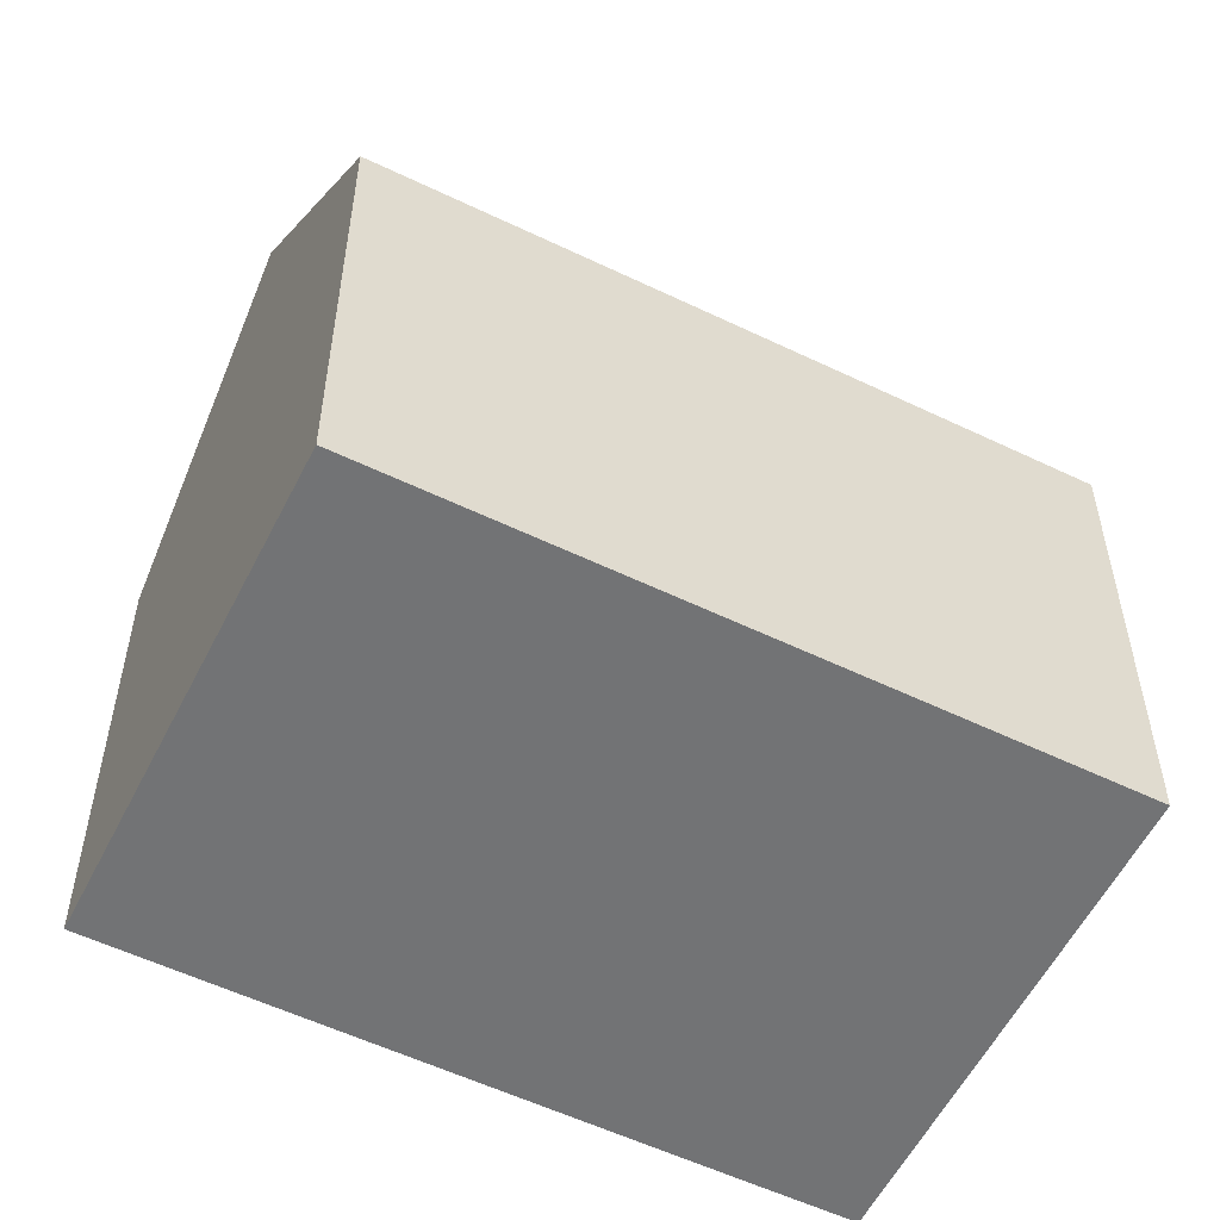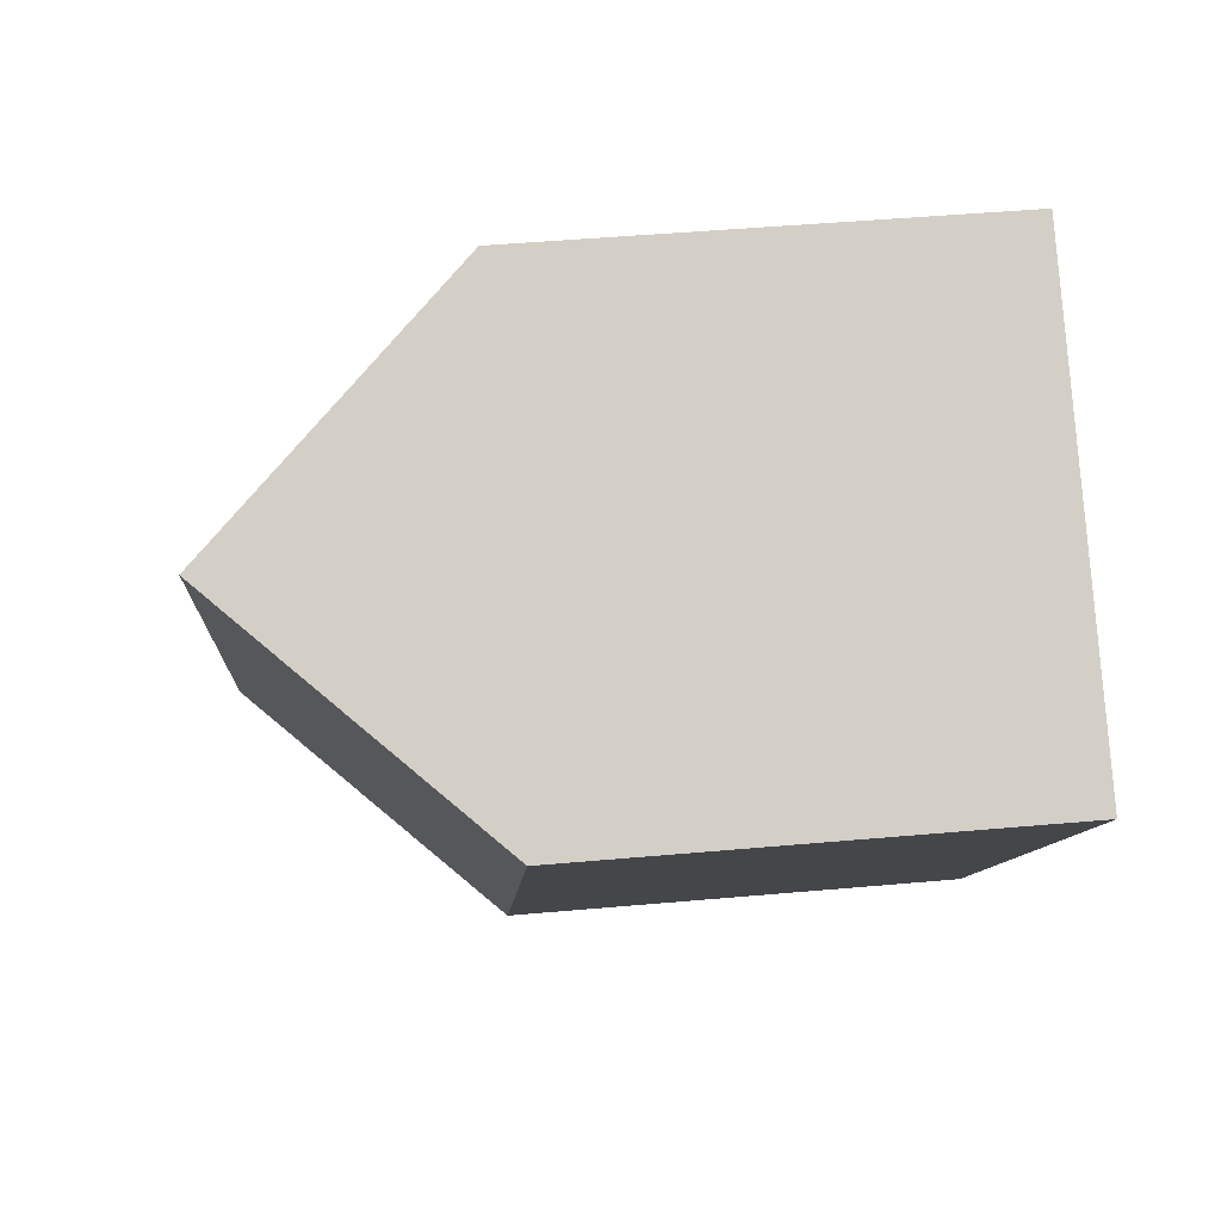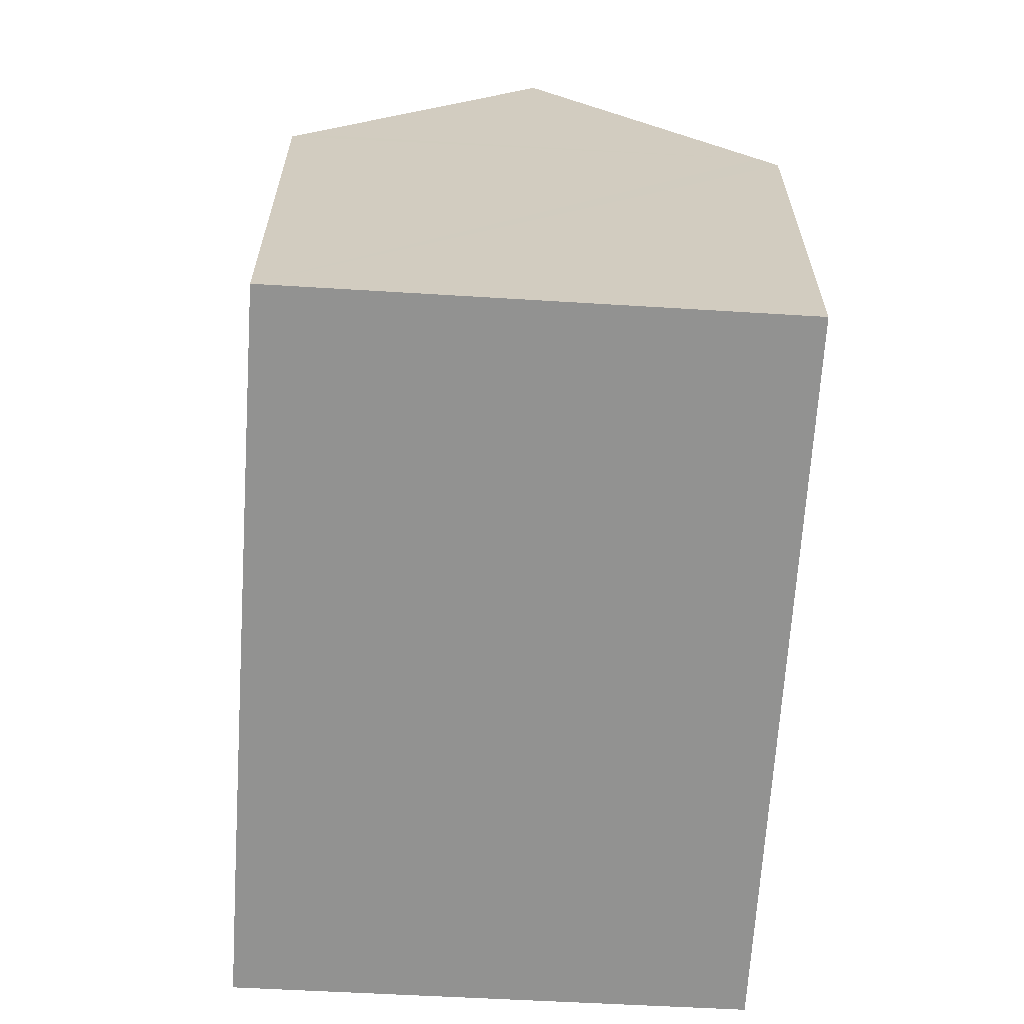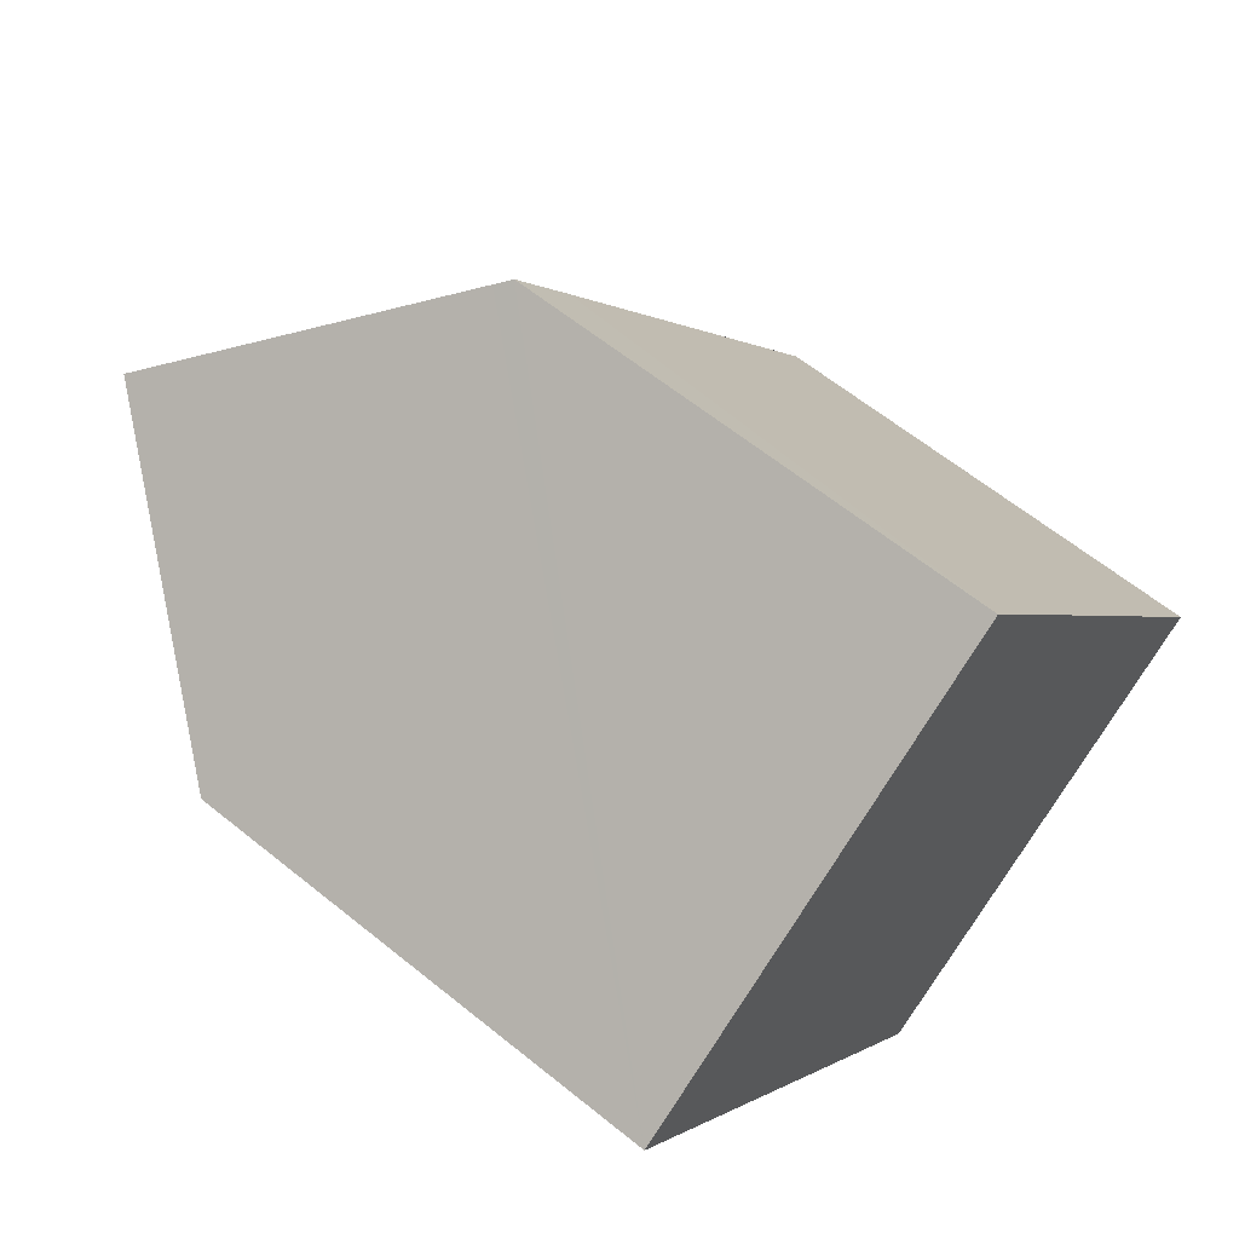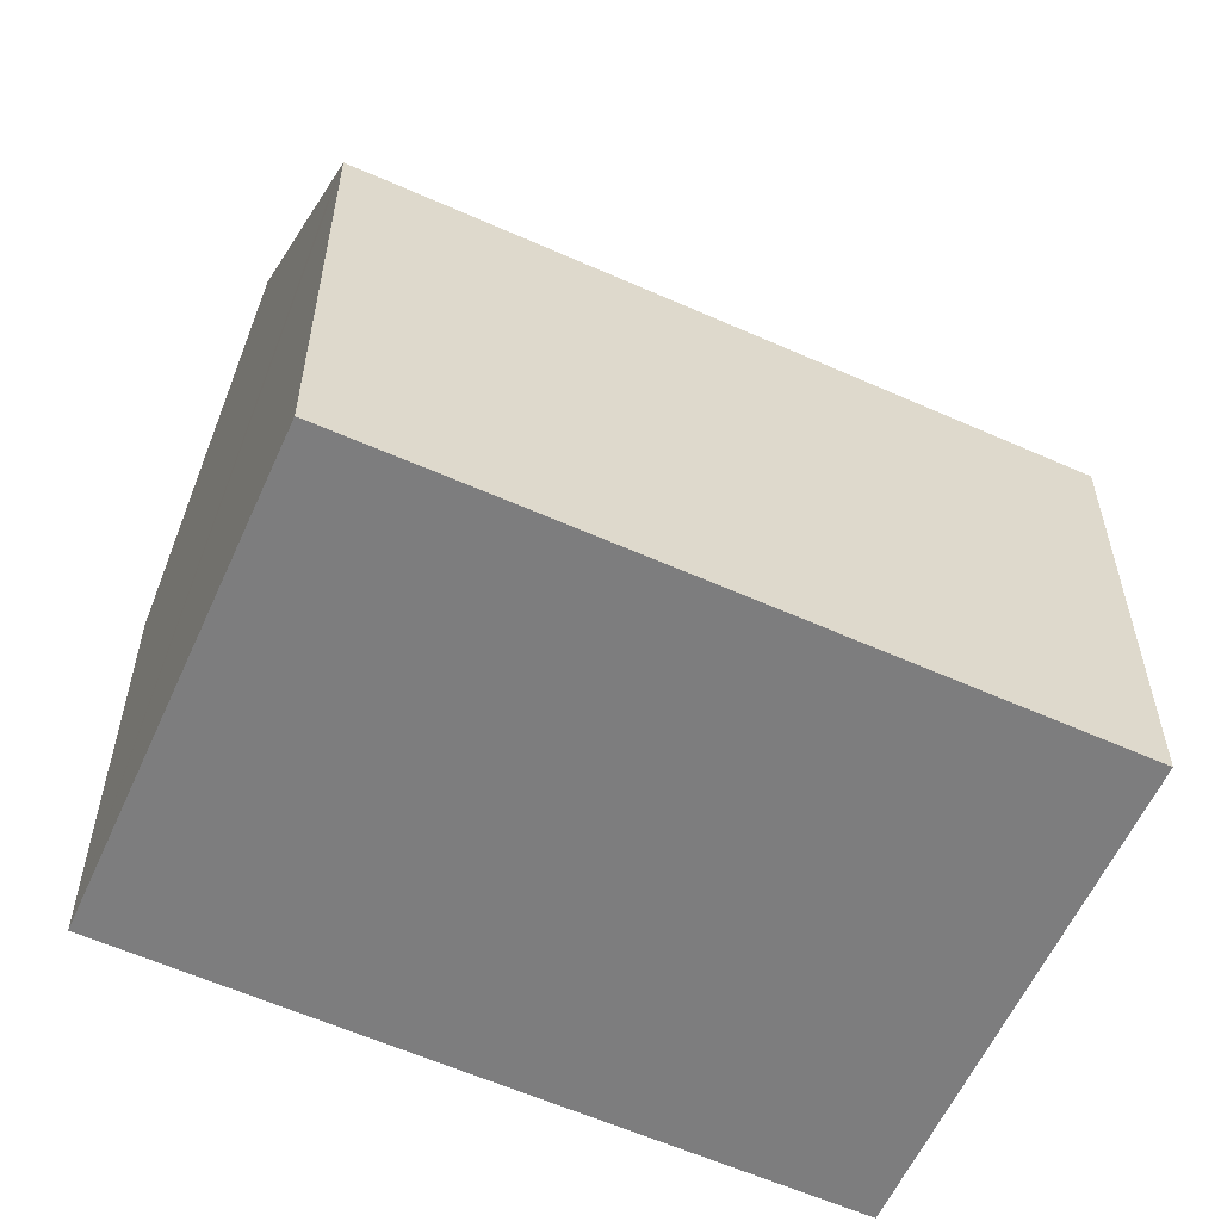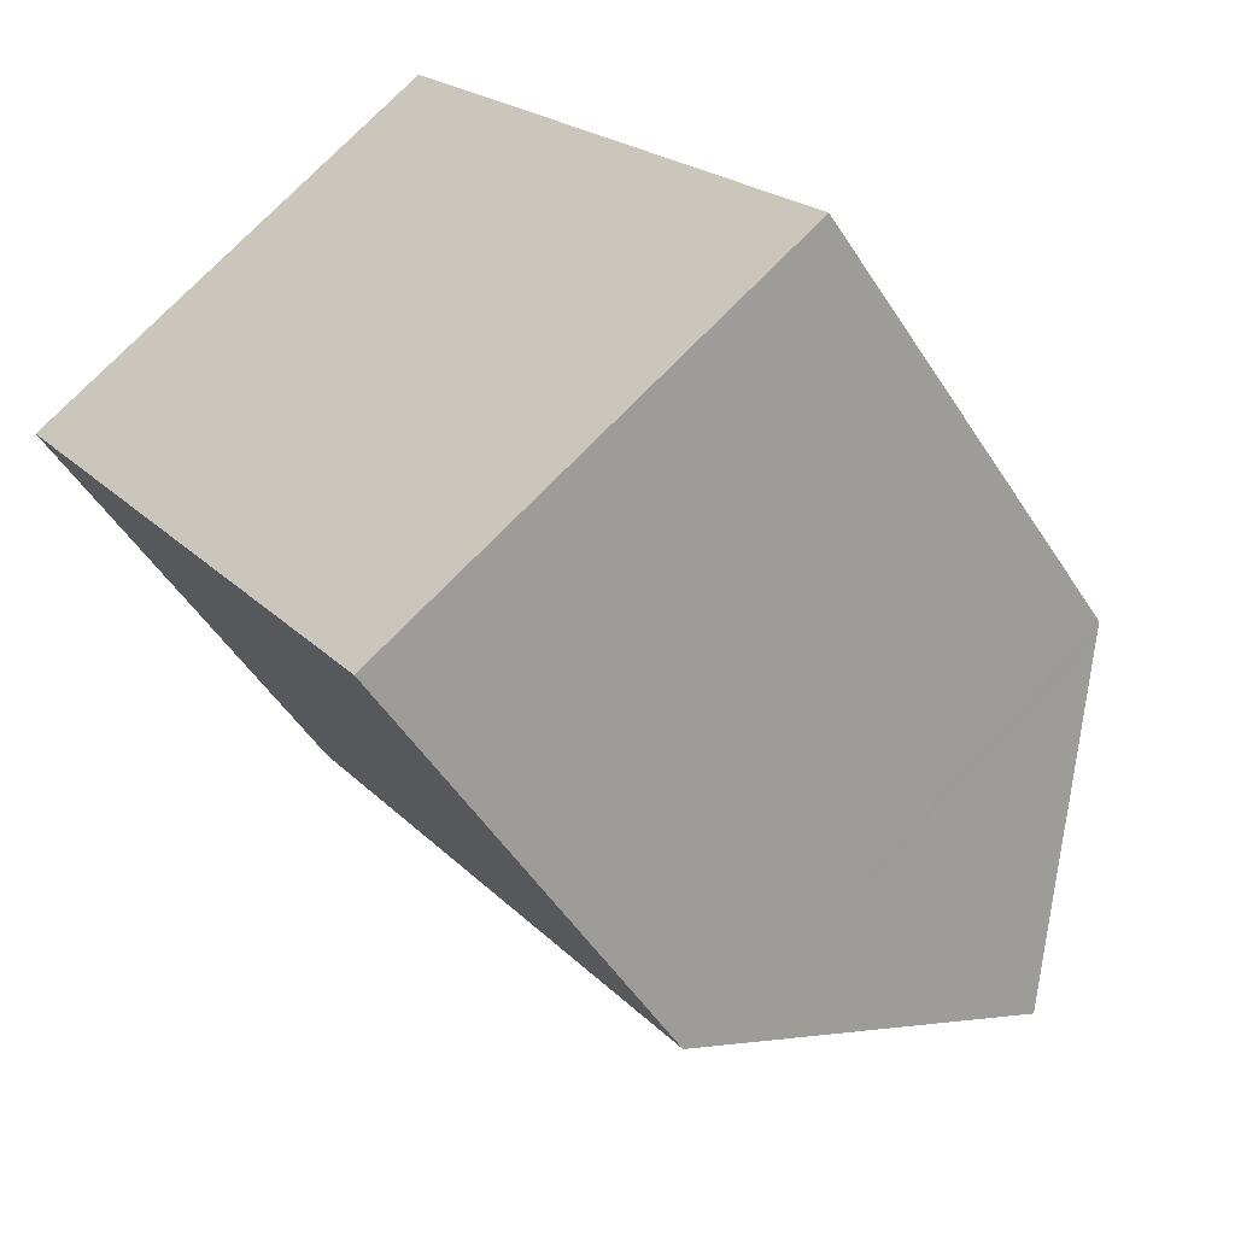
<metadata>
{"format":"obj","ext":"obj","renderer":"f3d","projection":"perspective","resolution":1024,"background":"white","views":[{"elev":-55.9,"azim":-151.3,"up":"+Y"},{"elev":46.7,"azim":-95.8,"up":"+Z"},{"elev":-66.2,"azim":141.8,"up":"+Y"},{"elev":61.9,"azim":-50.5,"up":"+Z"},{"elev":-59.2,"azim":30.8,"up":"+Y"},{"elev":-50.6,"azim":31.5,"up":"+Z"}]}
</metadata>
<code>
v  18.4 10.92 -7.124
v  10.75 10.65 4.447
v  18.61 10.66 -6.981
v  13.93 16.47 -10.22
v  4.642 16.47 3.275
v  9.044 10.97 6.381
v  9.29 10.66 6.555
v  0.321 11.07 0.226
v  4.323 10.66 -6.299
v  0 10.67 6.533e-16
v  5.482 10.65 -7.987
v  9.596 11.08 -13.23
v  9.246 10.65 -13.47
v  9.246 8.247e-16 -13.47
v  5.482 4.891e-16 -7.987
v  4.323 3.857e-16 -6.299
v  0 0 0
v  9.29 -4.014e-16 6.555
v  0.321 -1.384e-17 0.226
v  4.642 -2.005e-16 3.275
v  9.044 -3.907e-16 6.381
v  18.61 4.275e-16 -6.981
v  10.75 -2.723e-16 4.447
v  18.4 4.362e-16 -7.124
v  13.93 6.259e-16 -10.22
v  9.596 8.099e-16 -13.23
g defaultobject
f 1 2 3
f 2 1 4
f 2 4 5
f 2 5 6
f 2 6 7
f 8 9 10
f 9 8 5
f 9 5 4
f 9 4 11
f 11 4 12
f 11 12 13
f 14 11 13
f 11 14 9
f 9 14 10
f 10 14 15
f 10 15 16
f 10 16 17
f 8 6 5
f 6 8 10
f 6 10 17
f 6 17 7
f 7 17 18
f 18 17 19
f 18 19 20
f 18 20 21
f 18 2 7
f 2 18 3
f 3 18 22
f 22 18 23
f 1 12 4
f 12 1 3
f 12 3 22
f 12 22 13
f 13 22 14
f 14 22 24
f 14 24 25
f 14 25 26
f 16 19 17
f 19 16 20
f 20 16 21
f 21 16 18
f 18 16 23
f 23 16 15
f 23 15 14
f 23 14 26
f 23 26 25
f 23 25 24
f 23 24 22

</code>
